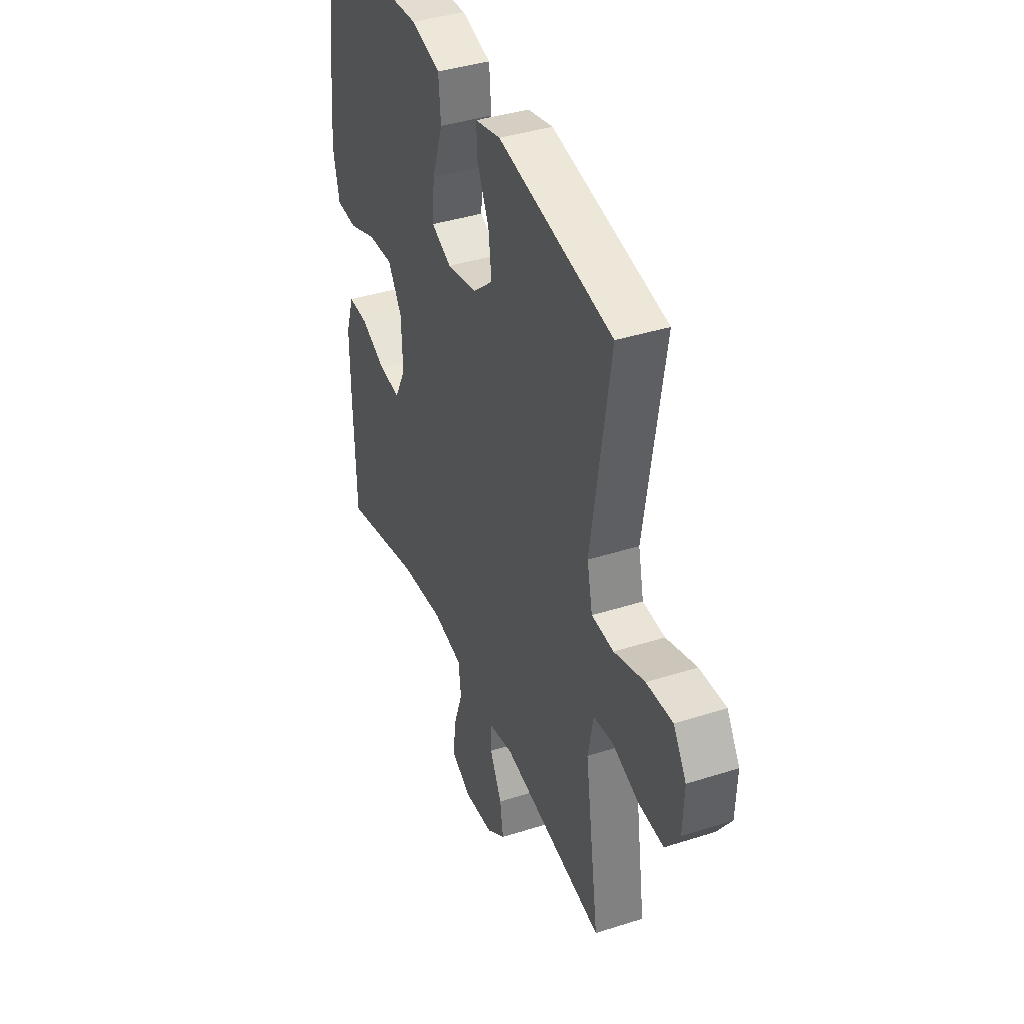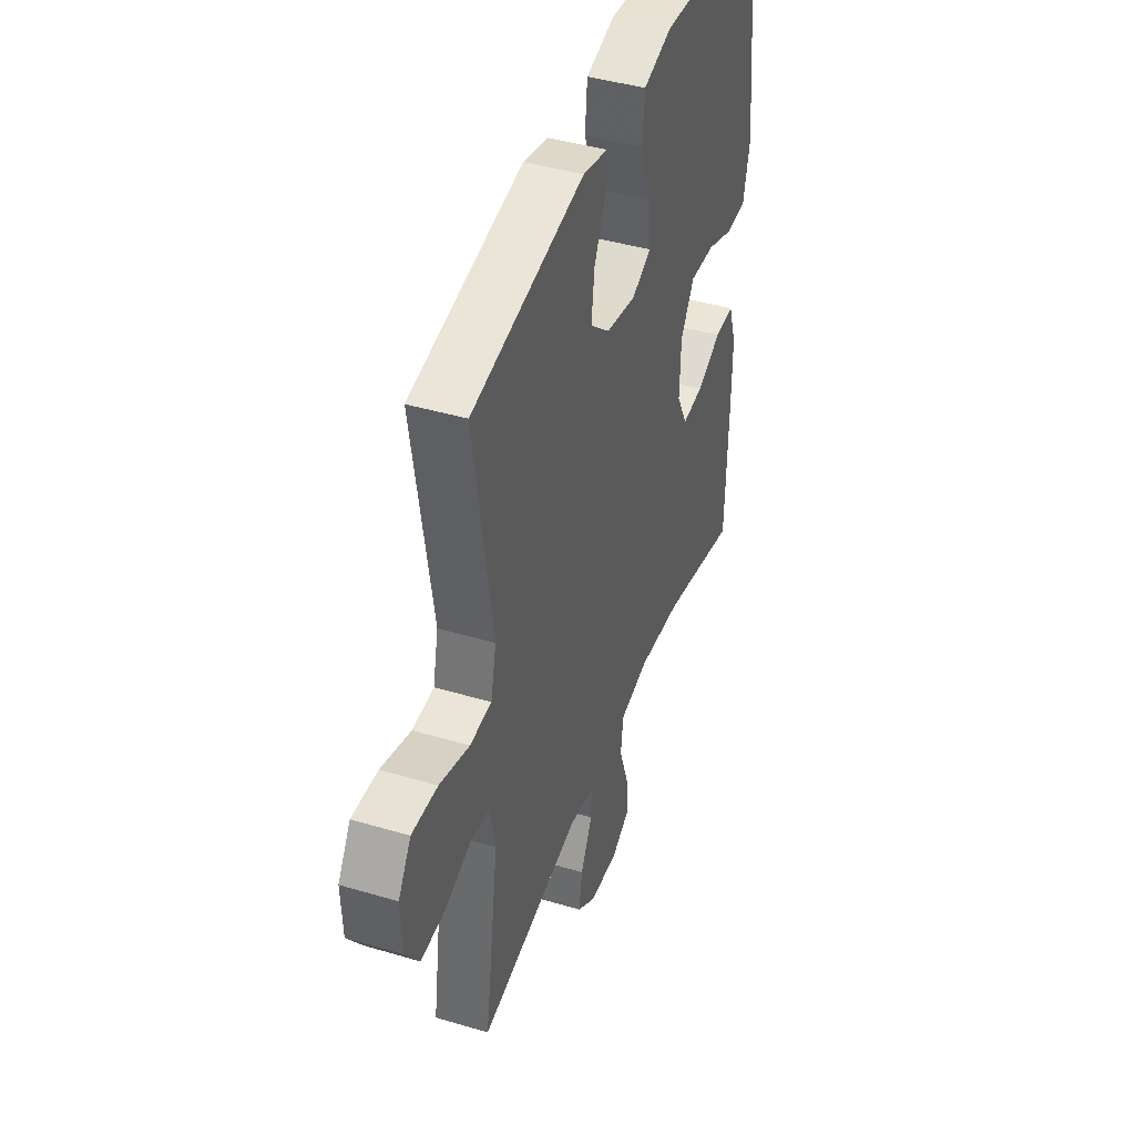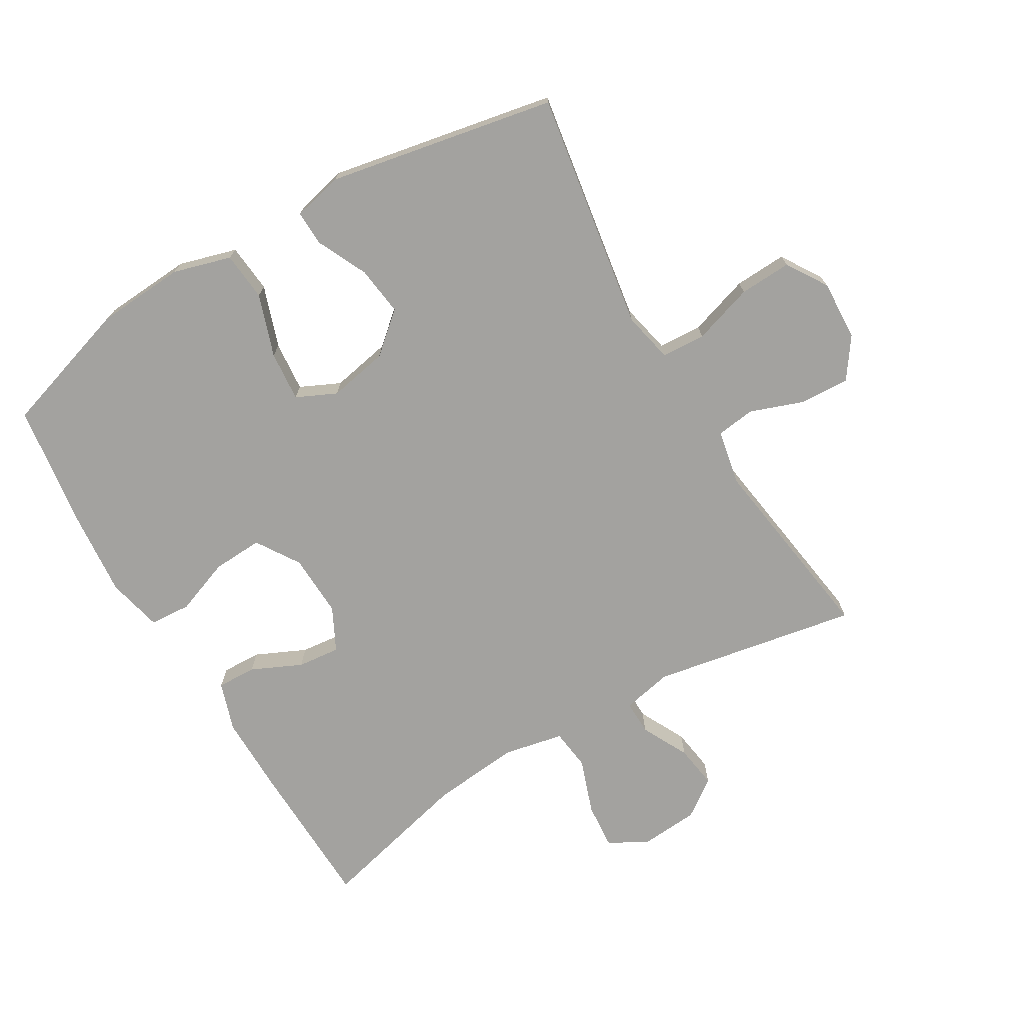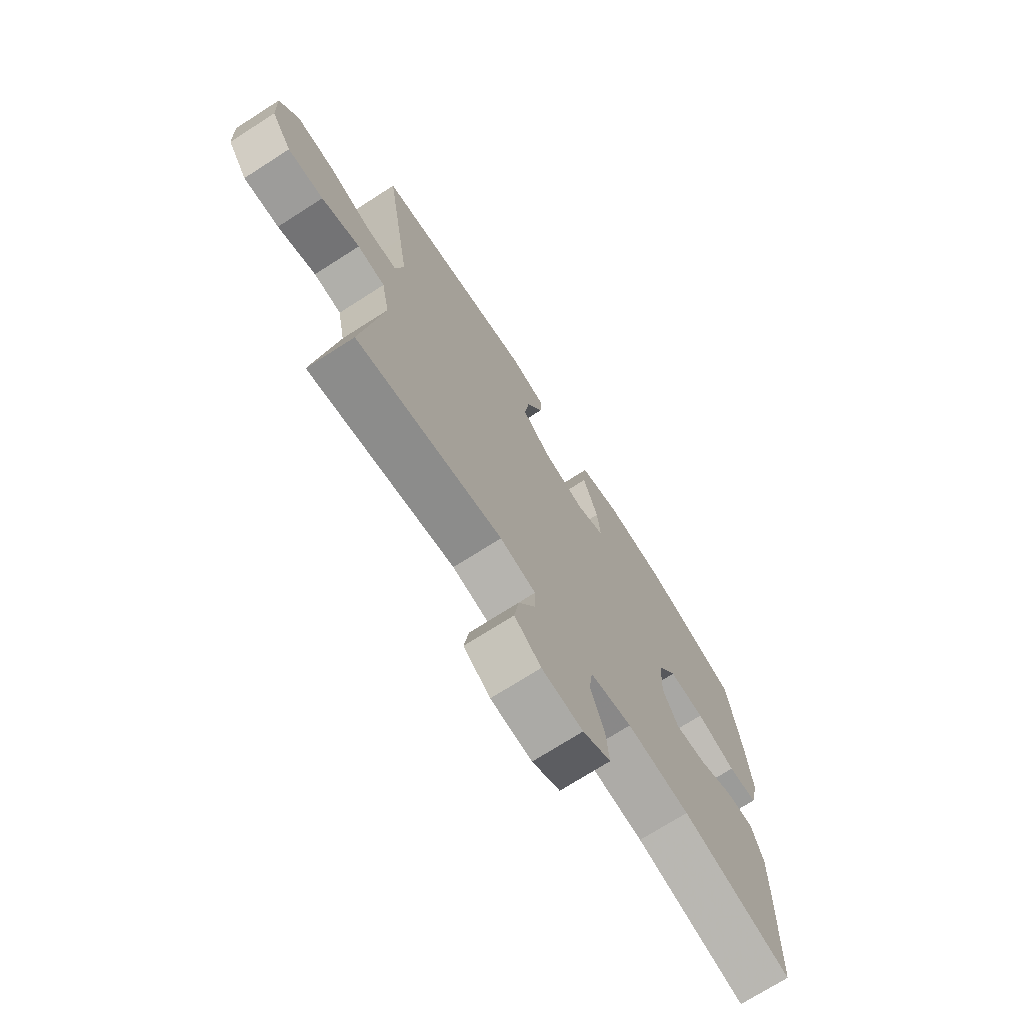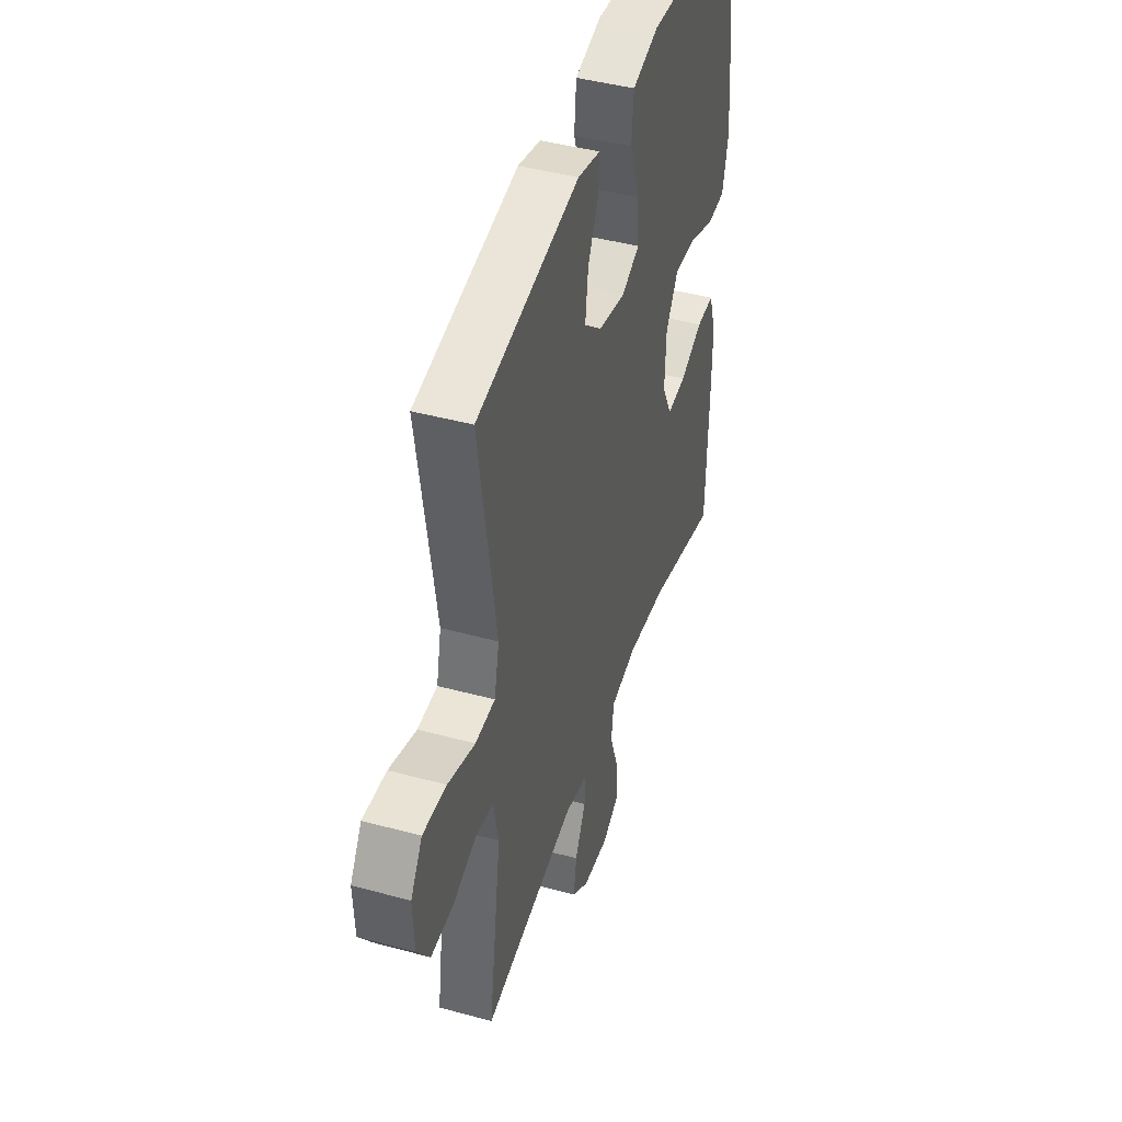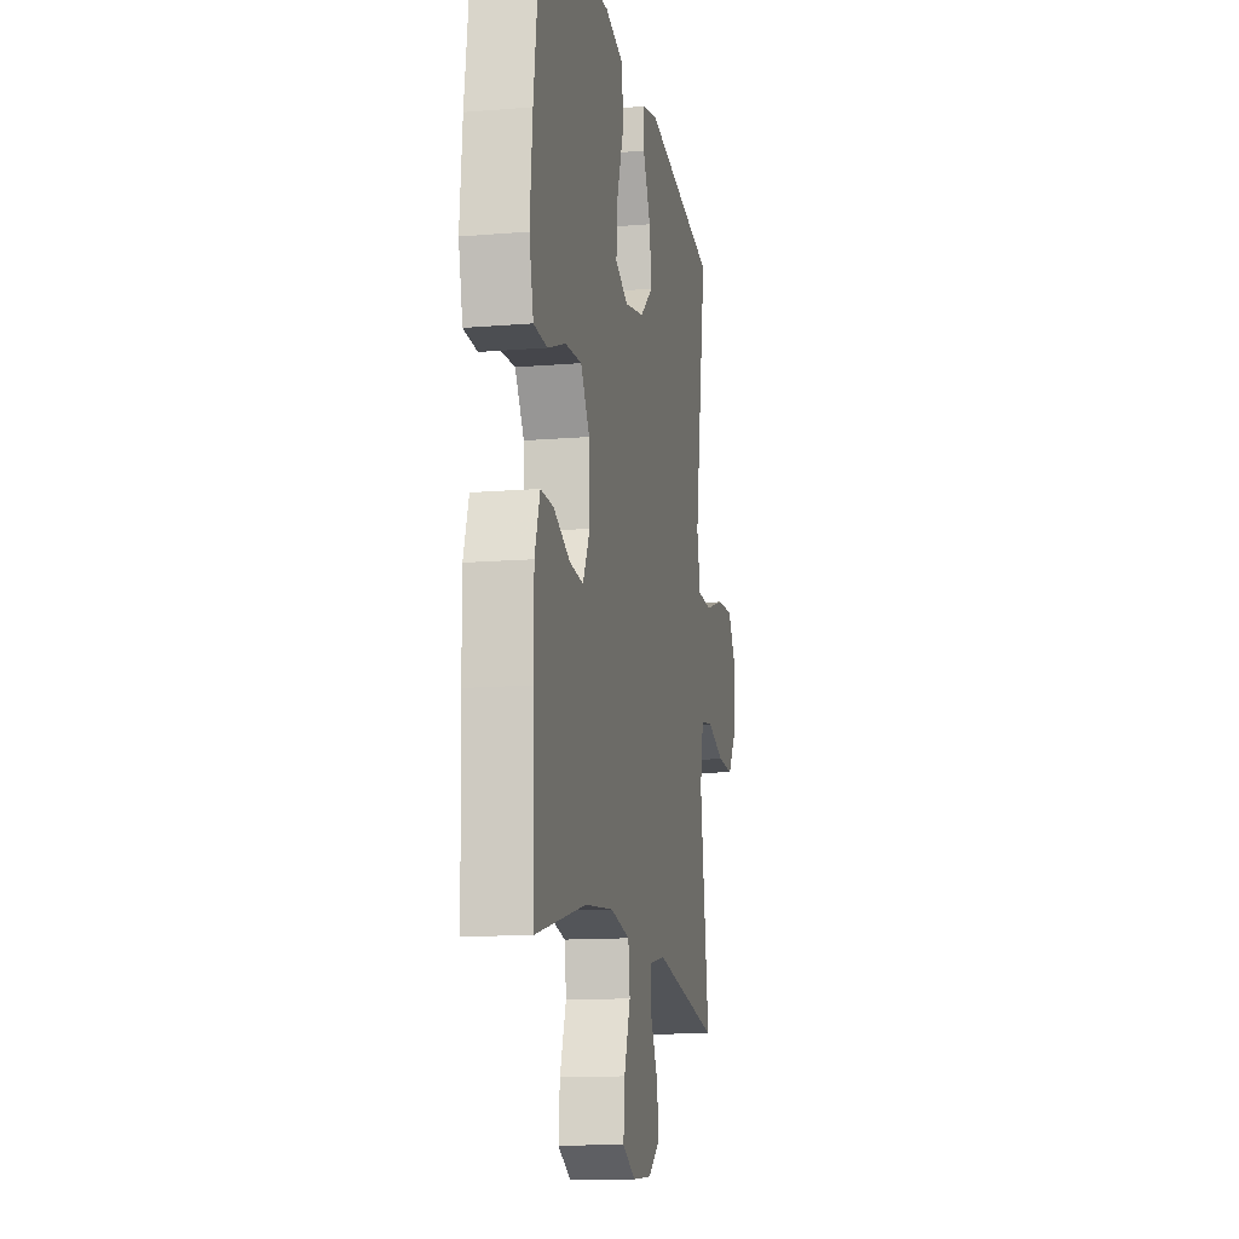
<metadata>
{"format":"obj","ext":"obj","renderer":"f3d","projection":"perspective","resolution":1024,"background":"white","views":[{"elev":39.2,"azim":68.2,"up":"+Z"},{"elev":42.7,"azim":109.5,"up":"+Z"},{"elev":-72.5,"azim":30.6,"up":"+Y"},{"elev":-72.4,"azim":122.6,"up":"+Z"},{"elev":43.5,"azim":107.8,"up":"+Z"},{"elev":-13.0,"azim":-79.1,"up":"+Z"}]}
</metadata>
<code>
v 0.5 0.07 -0.5
v 0.181 0.07 -0.442
v 0.103 0.07 -0.458
v 0.104 0.07 -0.511
v 0.141 0.07 -0.584
v 0.151 0.07 -0.651
v 0.093 0.07 -0.693
v 0.003 0.07 -0.7
v -0.058 0.07 -0.667
v -0.052 0.07 -0.595
v -0.022 0.07 -0.51
v -0.03 0.07 -0.446
v -0.122 0.07 -0.427
v -0.259 0.07 -0.44
v -0.5 0.07 -0.5
v -0.507 0.07 -0.266
v -0.508 0.07 -0.144
v -0.483 0.07 -0.068
v -0.422 0.07 -0.07
v -0.344 0.07 -0.106
v -0.278 0.07 -0.113
v -0.244 0.07 -0.046
v -0.248 0.07 0.052
v -0.291 0.07 0.119
v -0.369 0.07 0.115
v -0.455 0.07 0.083
v -0.519 0.07 0.087
v -0.539 0.07 0.173
v -0.527 0.07 0.306
v -0.5 0.07 0.5
v -0.293 0.07 0.565
v -0.156 0.07 0.574
v -0.066 0.07 0.548
v -0.059 0.07 0.472
v -0.092 0.07 0.376
v -0.099 0.07 0.298
v -0.037 0.07 0.269
v 0.056 0.07 0.287
v 0.118 0.07 0.34
v 0.108 0.07 0.417
v 0.071 0.07 0.495
v 0.069 0.07 0.55
v 0.147 0.07 0.568
v 0.5 0.07 0.5
v 0.46 0.07 0.25
v 0.441 0.07 0.129
v 0.458 0.07 0.051
v 0.526 0.07 0.047
v 0.62 0.07 0.077
v 0.701 0.07 0.081
v 0.741 0.07 0.018
v 0.737 0.07 -0.075
v 0.693 0.07 -0.138
v 0.616 0.07 -0.134
v 0.533 0.07 -0.104
v 0.473 0.07 -0.112
v 0.456 0.07 -0.198
v 0.5 0 -0.5
v 0.181 0 -0.442
v 0.103 0 -0.458
v 0.104 0 -0.511
v 0.141 0 -0.584
v 0.151 0 -0.651
v 0.093 0 -0.693
v 0.003 0 -0.7
v -0.058 0 -0.667
v -0.052 0 -0.595
v -0.022 0 -0.51
v -0.03 0 -0.446
v -0.122 0 -0.427
v -0.259 0 -0.44
v -0.5 0 -0.5
v -0.507 0 -0.266
v -0.508 0 -0.144
v -0.483 0 -0.068
v -0.422 0 -0.07
v -0.344 0 -0.106
v -0.278 0 -0.113
v -0.244 0 -0.046
v -0.248 0 0.052
v -0.291 0 0.119
v -0.369 0 0.115
v -0.455 0 0.083
v -0.519 0 0.087
v -0.539 0 0.173
v -0.527 0 0.306
v -0.5 0 0.5
v -0.293 0 0.565
v -0.156 0 0.574
v -0.066 0 0.548
v -0.059 0 0.472
v -0.092 0 0.376
v -0.099 0 0.298
v -0.037 0 0.269
v 0.056 0 0.287
v 0.118 0 0.34
v 0.108 0 0.417
v 0.071 0 0.495
v 0.069 0 0.55
v 0.147 0 0.568
v 0.5 0 0.5
v 0.46 0 0.25
v 0.441 0 0.129
v 0.458 0 0.051
v 0.526 0 0.047
v 0.62 0 0.077
v 0.701 0 0.081
v 0.741 0 0.018
v 0.737 0 -0.075
v 0.693 0 -0.138
v 0.616 0 -0.134
v 0.533 0 -0.104
v 0.473 0 -0.112
v 0.456 0 -0.198
f 53 54 55
f 52 53 55
f 51 52 55
f 50 51 55
f 49 50 55
f 48 49 55
f 47 48 55 56
f 46 47 56 57
f 43 44 45
f 42 43 45
f 41 42 45
f 40 41 45
f 39 40 45 46
f 38 39 46 57
f 33 34 35
f 32 33 35
f 31 32 35
f 30 31 35
f 29 30 35
f 28 29 35
f 27 28 35
f 26 27 35
f 25 26 35
f 24 25 35 36
f 23 24 36 37
f 18 19 20
f 17 18 20
f 16 17 20
f 15 16 20
f 14 15 20
f 13 14 20 21
f 12 13 21 22
f 9 10 11
f 8 9 11
f 7 8 11
f 6 7 11
f 5 6 11
f 4 5 11
f 3 4 11 12
f 37 38 57
f 23 37 57
f 22 23 57
f 12 22 57
f 3 12 57
f 2 3 57
f 1 2 57
f 112 111 110
f 112 110 109
f 112 109 108
f 112 108 107
f 112 107 106
f 112 106 105
f 113 112 105 104
f 114 113 104 103
f 102 101 100
f 102 100 99
f 102 99 98
f 102 98 97
f 103 102 97 96
f 114 103 96 95
f 92 91 90
f 92 90 89
f 92 89 88
f 92 88 87
f 92 87 86
f 92 86 85
f 92 85 84
f 92 84 83
f 92 83 82
f 93 92 82 81
f 94 93 81 80
f 77 76 75
f 77 75 74
f 77 74 73
f 77 73 72
f 77 72 71
f 78 77 71 70
f 79 78 70 69
f 68 67 66
f 68 66 65
f 68 65 64
f 68 64 63
f 68 63 62
f 68 62 61
f 69 68 61 60
f 114 95 94
f 114 94 80
f 114 80 79
f 114 79 69
f 114 69 60
f 114 60 59
f 114 59 58
f 1 58 59 2
f 2 59 60 3
f 3 60 61 4
f 4 61 62 5
f 5 62 63 6
f 6 63 64 7
f 7 64 65 8
f 8 65 66 9
f 9 66 67 10
f 10 67 68 11
f 11 68 69 12
f 12 69 70 13
f 13 70 71 14
f 14 71 72 15
f 15 72 73 16
f 16 73 74 17
f 17 74 75 18
f 18 75 76 19
f 19 76 77 20
f 20 77 78 21
f 21 78 79 22
f 22 79 80 23
f 23 80 81 24
f 24 81 82 25
f 25 82 83 26
f 26 83 84 27
f 27 84 85 28
f 28 85 86 29
f 29 86 87 30
f 30 87 88 31
f 31 88 89 32
f 32 89 90 33
f 33 90 91 34
f 34 91 92 35
f 35 92 93 36
f 36 93 94 37
f 37 94 95 38
f 38 95 96 39
f 39 96 97 40
f 40 97 98 41
f 41 98 99 42
f 42 99 100 43
f 43 100 101 44
f 44 101 102 45
f 45 102 103 46
f 46 103 104 47
f 47 104 105 48
f 48 105 106 49
f 49 106 107 50
f 50 107 108 51
f 51 108 109 52
f 52 109 110 53
f 53 110 111 54
f 54 111 112 55
f 55 112 113 56
f 56 113 114 57
f 57 114 58 1

</code>
